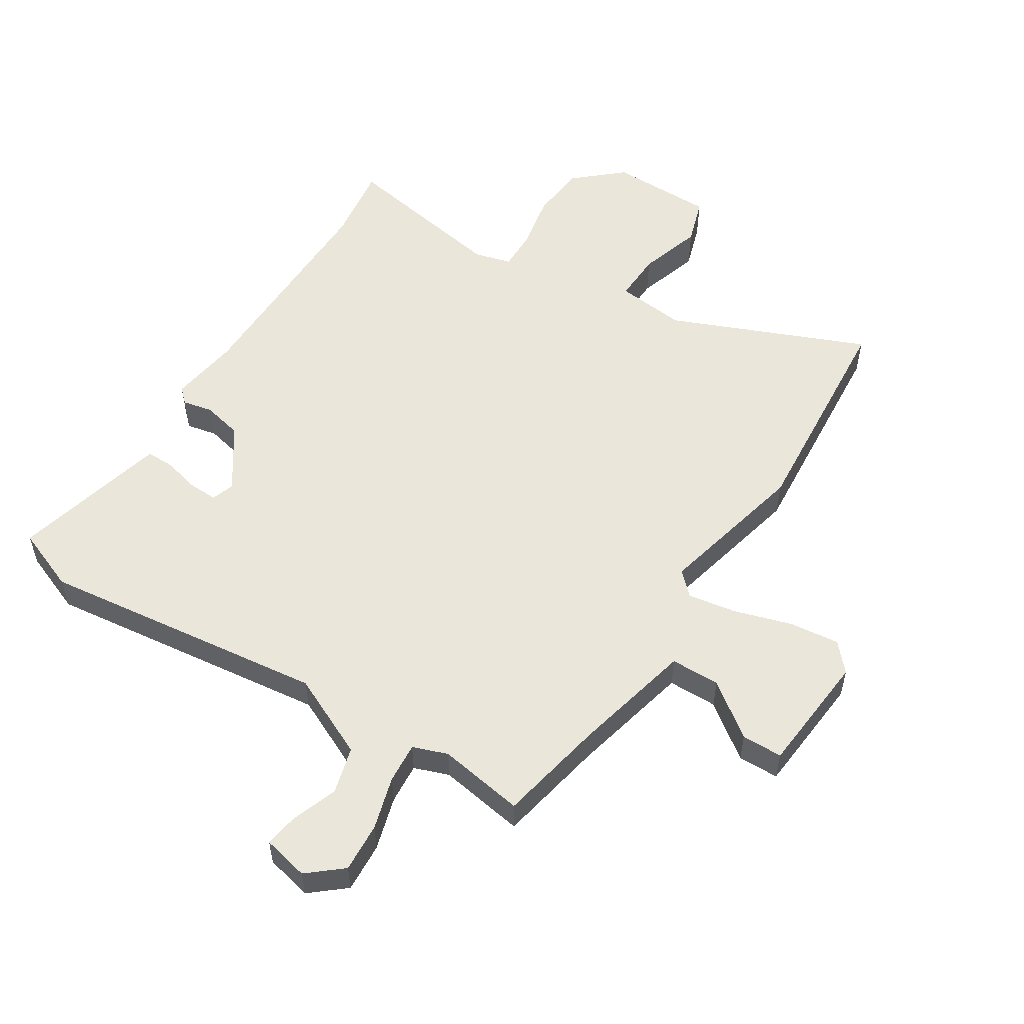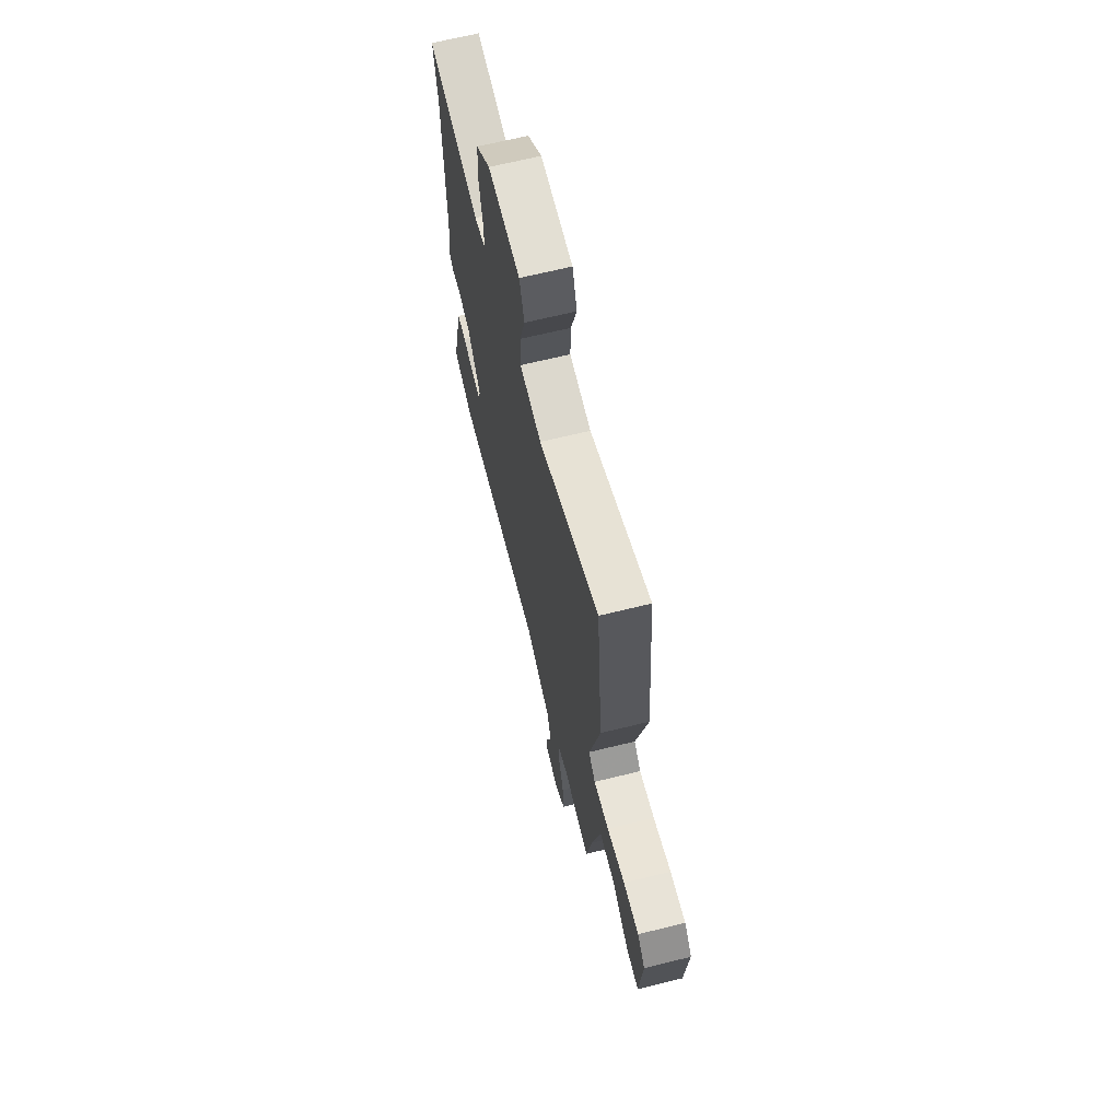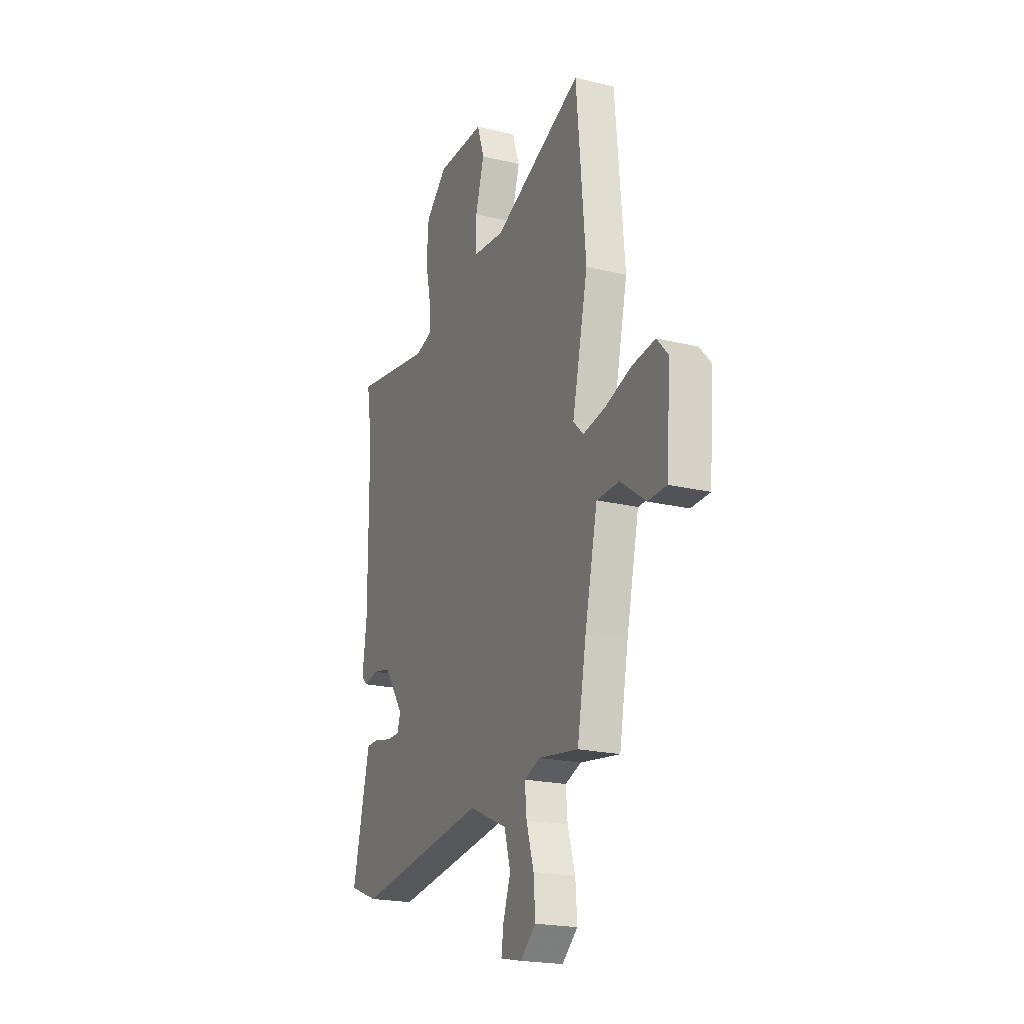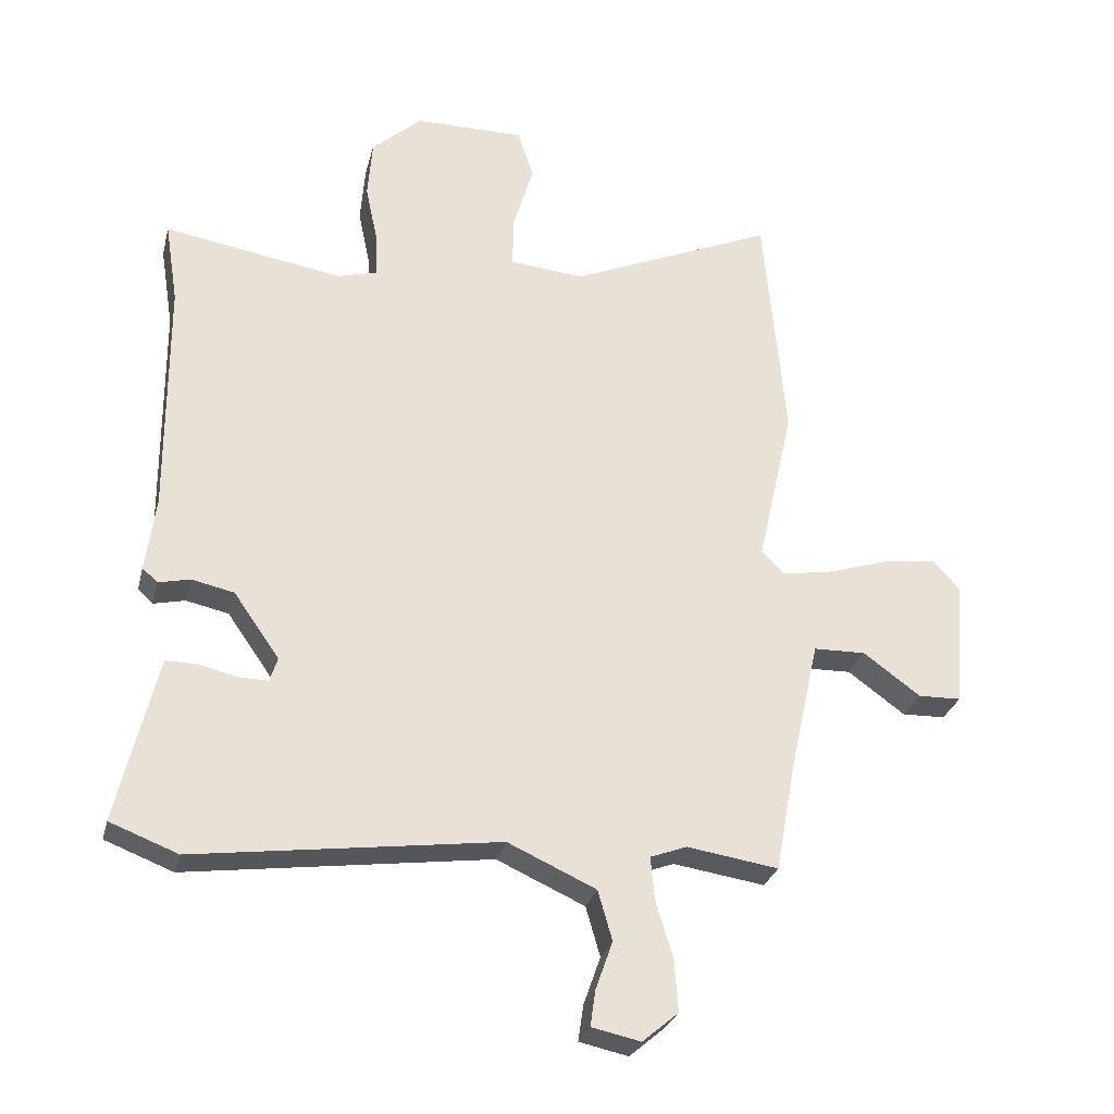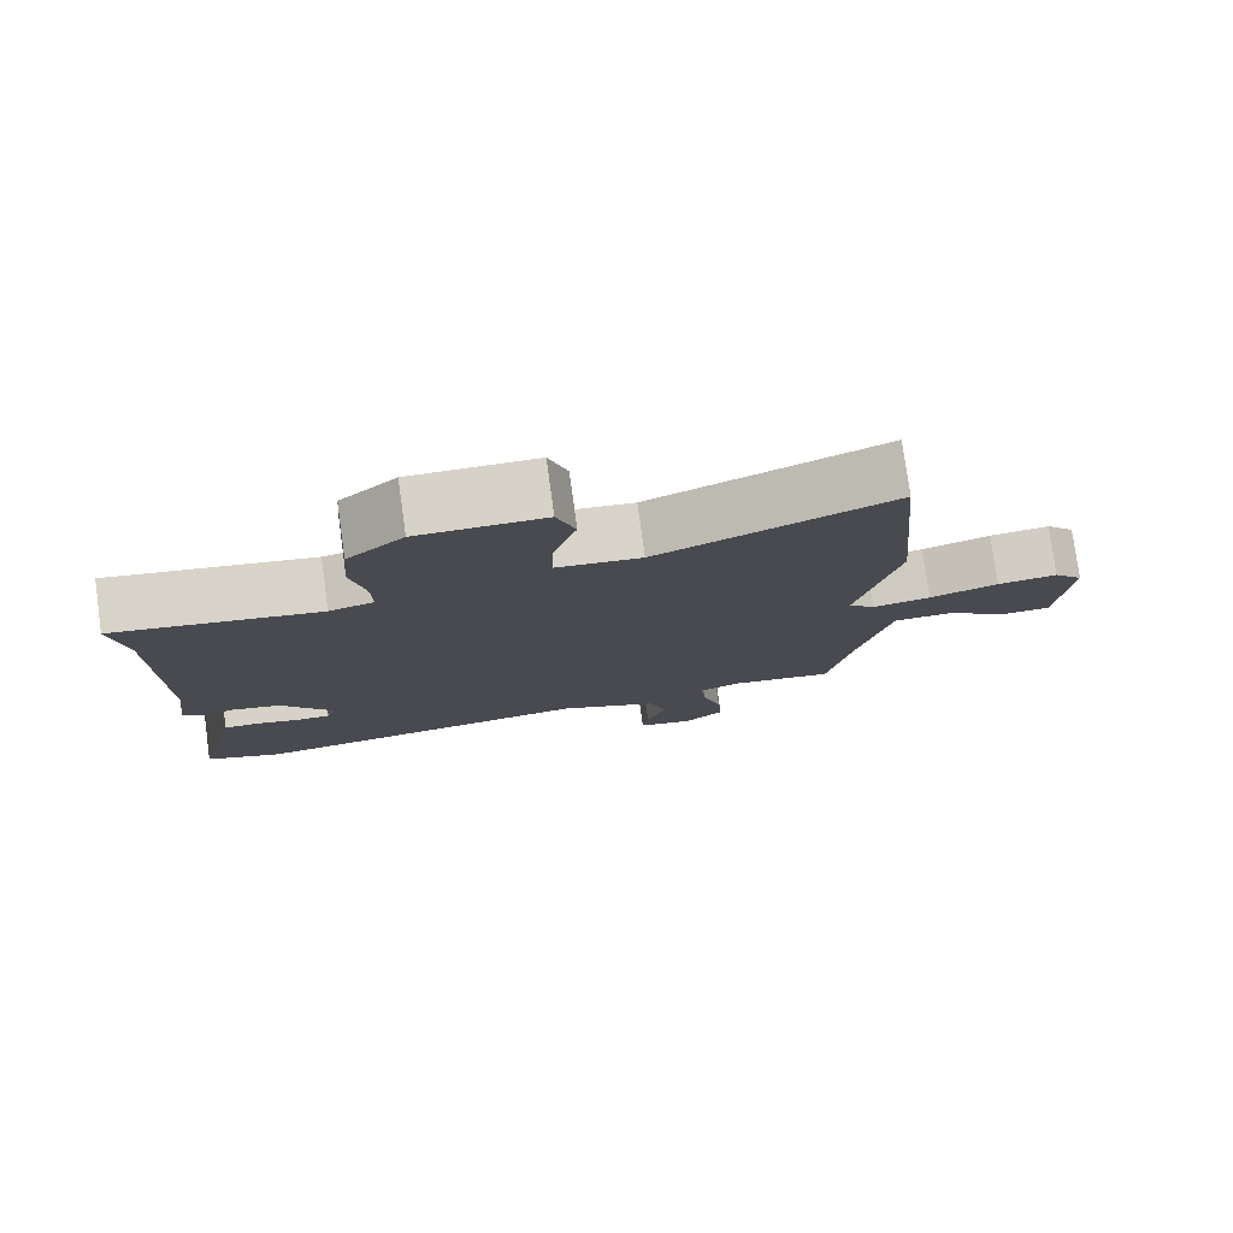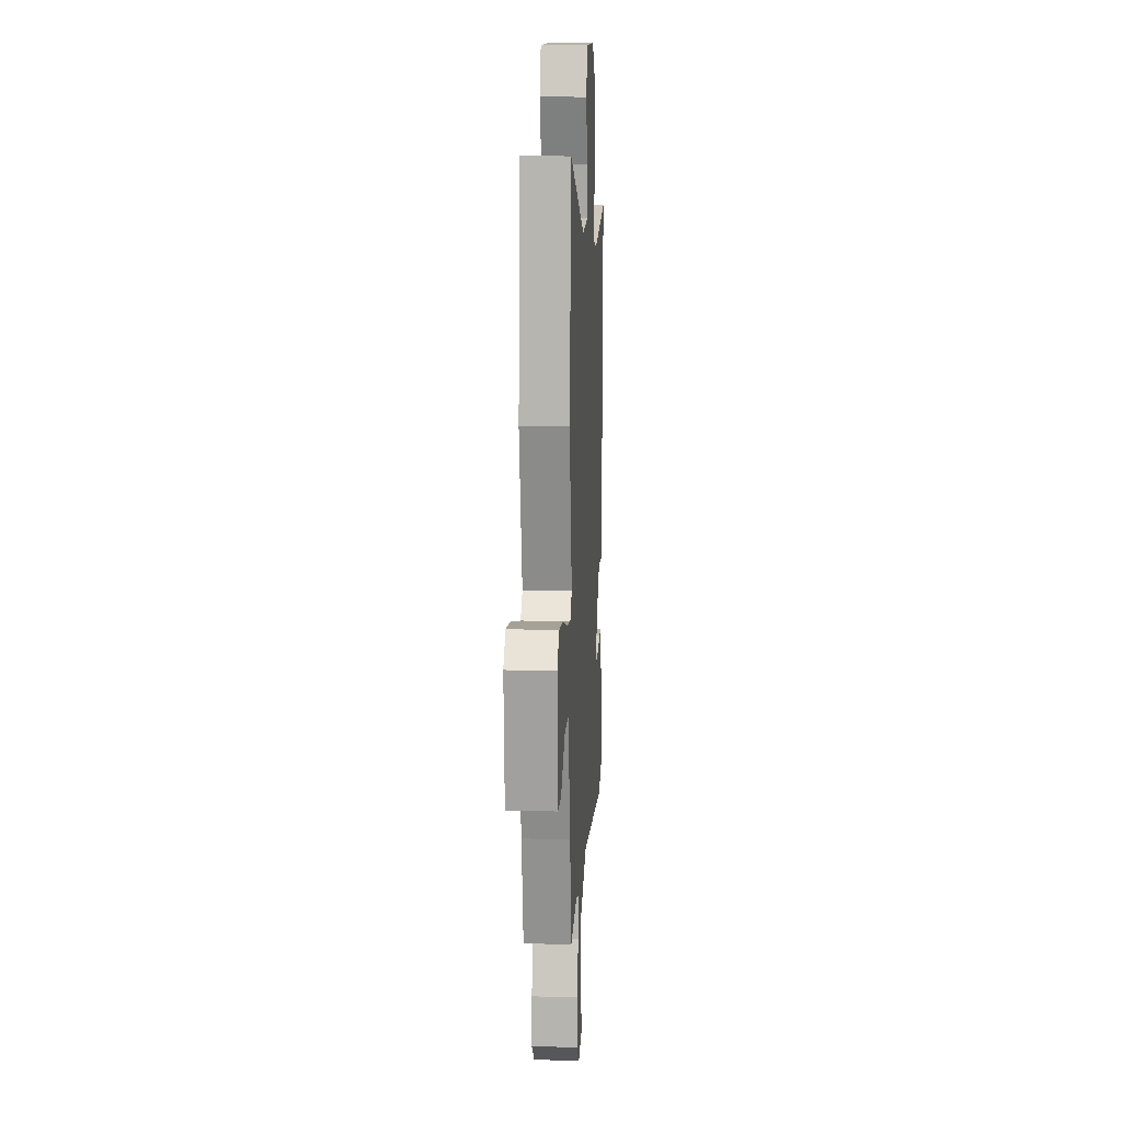
<metadata>
{"format":"obj","ext":"obj","renderer":"f3d","projection":"perspective","resolution":1024,"background":"white","views":[{"elev":54.7,"azim":-147.0,"up":"+Y"},{"elev":67.4,"azim":-103.8,"up":"+Z"},{"elev":-21.0,"azim":-113.4,"up":"+Z"},{"elev":-28.3,"azim":166.3,"up":"+Z"},{"elev":78.4,"azim":172.2,"up":"+Z"},{"elev":13.2,"azim":-86.5,"up":"+Z"}]}
</metadata>
<code>
v -0.518 0.07 0.302
v -0.485 0.07 0.667
v -0.17 0.07 0.531
v -0.056 0.07 0.542
v -0.058 0.07 0.623
v -0.089 0.07 0.726
v -0.064 0.07 0.801
v 0.105 0.07 0.8
v 0.181 0.07 0.731
v 0.188 0.07 0.64
v 0.169 0.07 0.55
v 0.167 0.07 0.484
v 0.227 0.07 0.467
v 0.502 0.07 0.512
v 0.482 0.07 0.386
v 0.48 0.07 0.02
v 0.495 0.07 -0.094
v 0.472 0.07 -0.115
v 0.423 0.07 -0.104
v 0.358 0.07 -0.118
v 0.288 0.07 -0.218
v 0.3 0.07 -0.255
v 0.347 0.07 -0.254
v 0.406 0.07 -0.24
v 0.452 0.07 -0.24
v 0.462 0.07 -0.28
v 0.513 0.07 -0.495
v 0.409 0.07 -0.535
v -0.056 0.07 -0.472
v -0.191 0.07 -0.533
v -0.213 0.07 -0.609
v -0.187 0.07 -0.683
v -0.179 0.07 -0.738
v -0.254 0.07 -0.754
v -0.309 0.07 -0.707
v -0.303 0.07 -0.627
v -0.277 0.07 -0.541
v -0.271 0.07 -0.475
v -0.327 0.07 -0.454
v -0.467 0.07 -0.475
v -0.499 0.07 -0.302
v -0.543 0.07 -0.105
v -0.623 0.07 -0.103
v -0.711 0.07 -0.167
v -0.777 0.07 -0.165
v -0.792 0.07 0.031
v -0.752 0.07 0.075
v -0.671 0.07 0.065
v -0.578 0.07 0.035
v -0.499 0.07 0.021
v -0.463 0.07 0.056
v -0.518 0 0.302
v -0.485 0 0.667
v -0.17 0 0.531
v -0.056 0 0.542
v -0.058 0 0.623
v -0.089 0 0.726
v -0.064 0 0.801
v 0.105 0 0.8
v 0.181 0 0.731
v 0.188 0 0.64
v 0.169 0 0.55
v 0.167 0 0.484
v 0.227 0 0.467
v 0.502 0 0.512
v 0.482 0 0.386
v 0.48 0 0.02
v 0.495 0 -0.094
v 0.472 0 -0.115
v 0.423 0 -0.104
v 0.358 0 -0.118
v 0.288 0 -0.218
v 0.3 0 -0.255
v 0.347 0 -0.254
v 0.406 0 -0.24
v 0.452 0 -0.24
v 0.462 0 -0.28
v 0.513 0 -0.495
v 0.409 0 -0.535
v -0.056 0 -0.472
v -0.191 0 -0.533
v -0.213 0 -0.609
v -0.187 0 -0.683
v -0.179 0 -0.738
v -0.254 0 -0.754
v -0.309 0 -0.707
v -0.303 0 -0.627
v -0.277 0 -0.541
v -0.271 0 -0.475
v -0.327 0 -0.454
v -0.467 0 -0.475
v -0.499 0 -0.302
v -0.543 0 -0.105
v -0.623 0 -0.103
v -0.711 0 -0.167
v -0.777 0 -0.165
v -0.792 0 0.031
v -0.752 0 0.075
v -0.671 0 0.065
v -0.578 0 0.035
v -0.499 0 0.021
v -0.463 0 0.056
f 46 47 48 49
f 46 49 50
f 43 44 45 46
f 42 43 46 50
f 41 42 50 51
f 39 40 41 51
f 34 35 36 37
f 34 37 38
f 31 32 33 34
f 31 34 38
f 30 31 38
f 29 30 38
f 26 27 28 29
f 23 24 25 26
f 22 23 26 29
f 21 22 29 38
f 16 17 18 19
f 15 16 19 20
f 13 14 15 20
f 12 13 20 21
f 8 9 10 11
f 8 11 12
f 5 6 7 8
f 4 5 8 12
f 3 4 12 21
f 21 38 39 51
f 3 21 51
f 1 2 3 51
f 100 99 98 97
f 101 100 97
f 97 96 95 94
f 101 97 94 93
f 102 101 93 92
f 102 92 91 90
f 88 87 86 85
f 89 88 85
f 85 84 83 82
f 89 85 82
f 89 82 81
f 89 81 80
f 80 79 78 77
f 77 76 75 74
f 80 77 74 73
f 89 80 73 72
f 70 69 68 67
f 71 70 67 66
f 71 66 65 64
f 72 71 64 63
f 62 61 60 59
f 63 62 59
f 59 58 57 56
f 63 59 56 55
f 72 63 55 54
f 102 90 89 72
f 102 72 54
f 102 54 53 52
f 1 52 53 2
f 2 53 54 3
f 3 54 55 4
f 4 55 56 5
f 5 56 57 6
f 6 57 58 7
f 7 58 59 8
f 8 59 60 9
f 9 60 61 10
f 10 61 62 11
f 11 62 63 12
f 12 63 64 13
f 13 64 65 14
f 14 65 66 15
f 15 66 67 16
f 16 67 68 17
f 17 68 69 18
f 18 69 70 19
f 19 70 71 20
f 20 71 72 21
f 21 72 73 22
f 22 73 74 23
f 23 74 75 24
f 24 75 76 25
f 25 76 77 26
f 26 77 78 27
f 27 78 79 28
f 28 79 80 29
f 29 80 81 30
f 30 81 82 31
f 31 82 83 32
f 32 83 84 33
f 33 84 85 34
f 34 85 86 35
f 35 86 87 36
f 36 87 88 37
f 37 88 89 38
f 38 89 90 39
f 39 90 91 40
f 40 91 92 41
f 41 92 93 42
f 42 93 94 43
f 43 94 95 44
f 44 95 96 45
f 45 96 97 46
f 46 97 98 47
f 47 98 99 48
f 48 99 100 49
f 49 100 101 50
f 50 101 102 51
f 51 102 52 1

</code>
